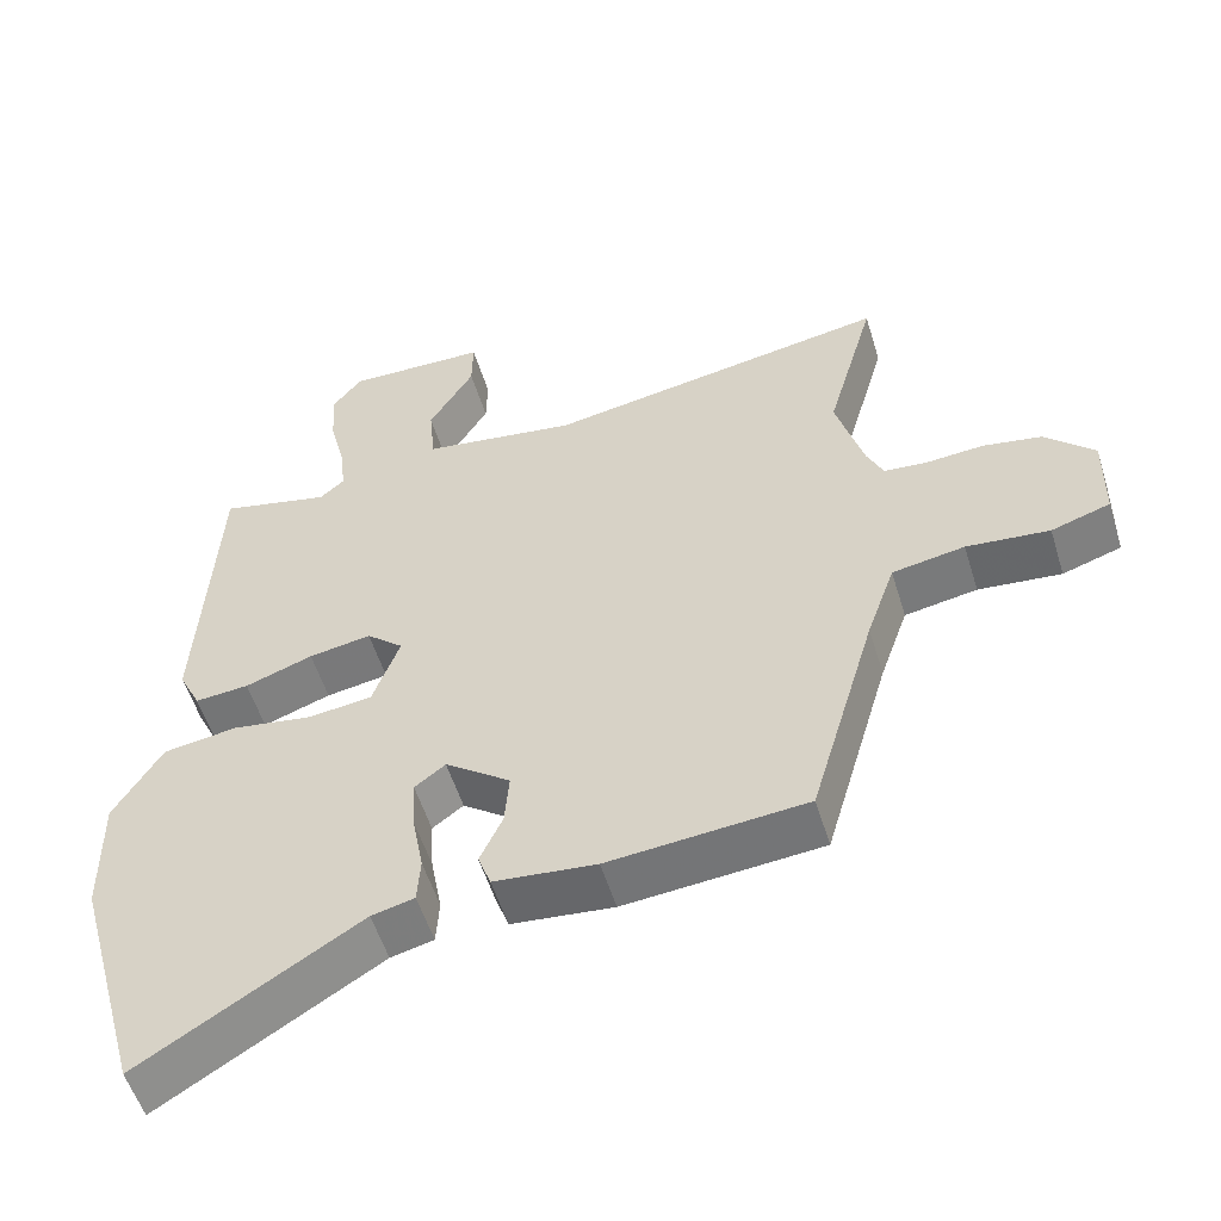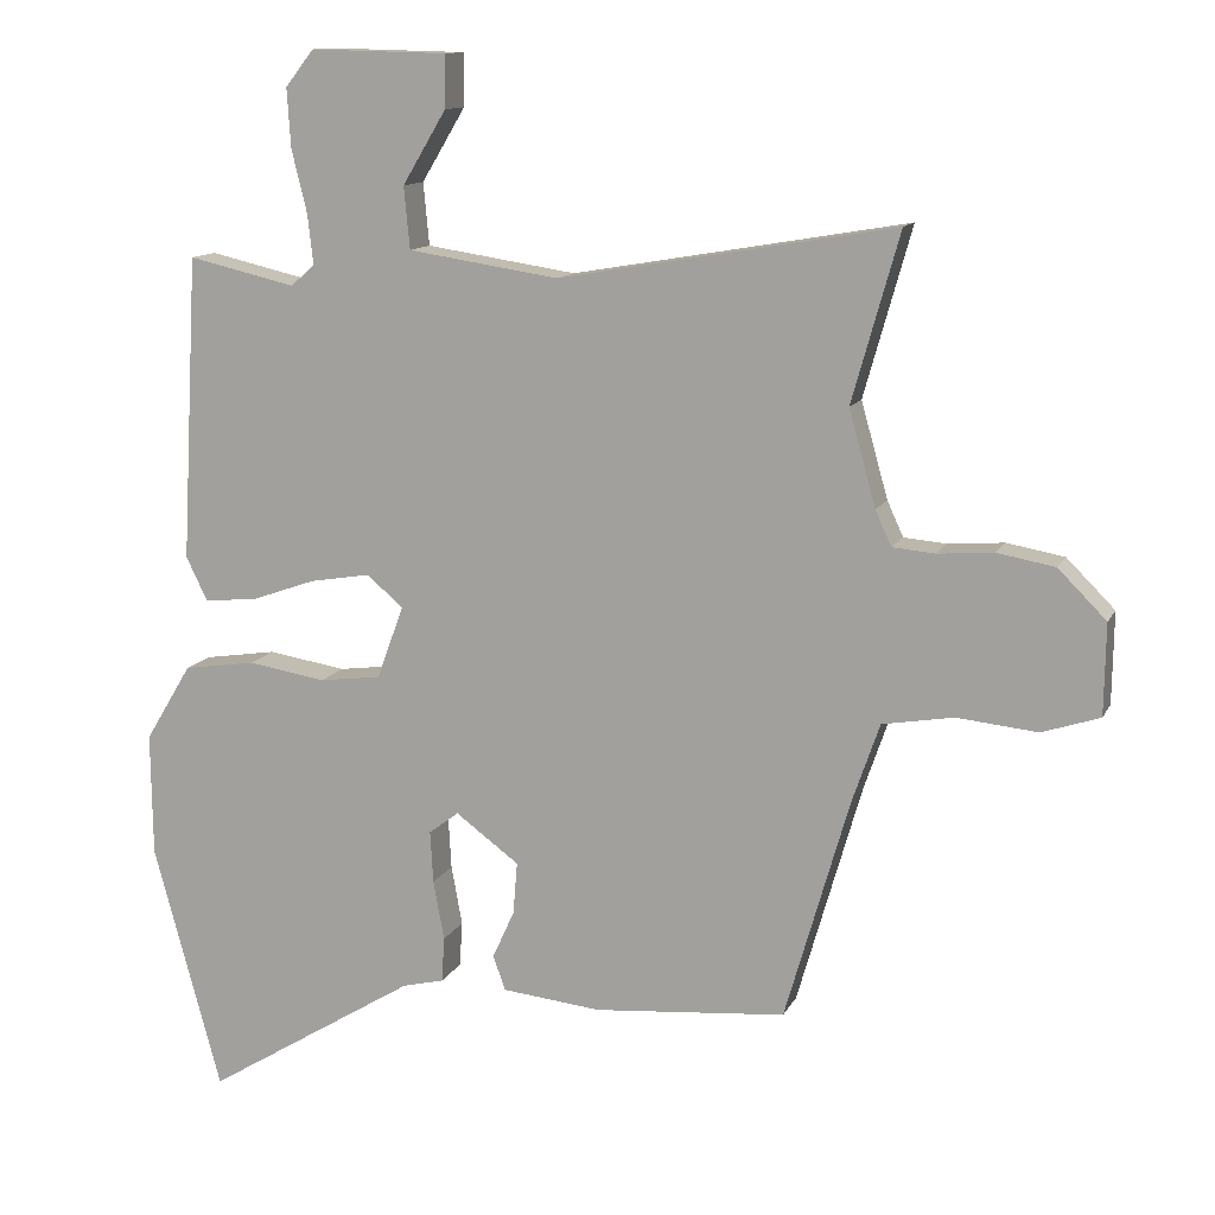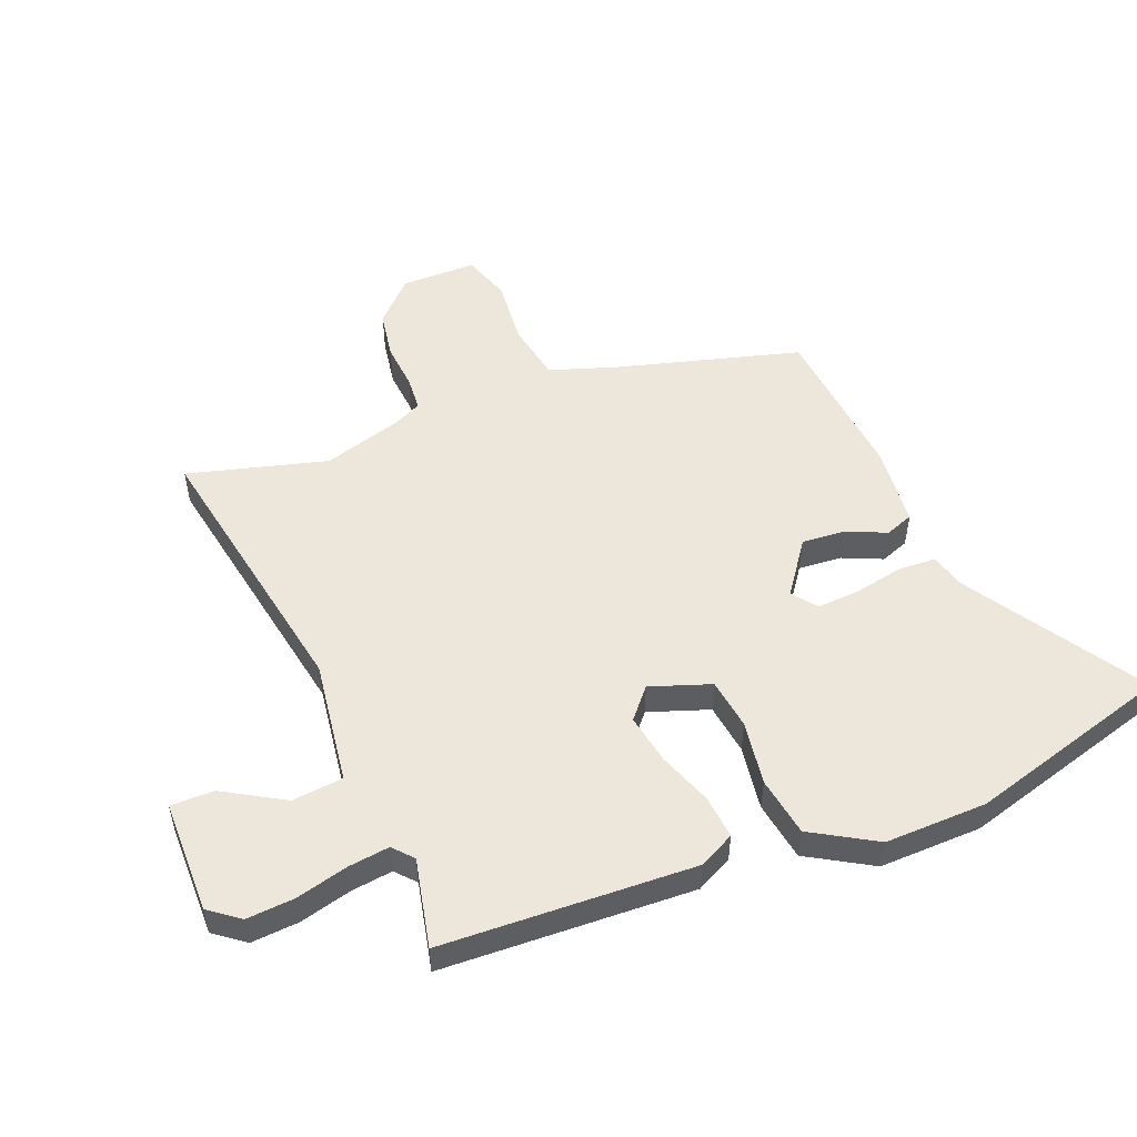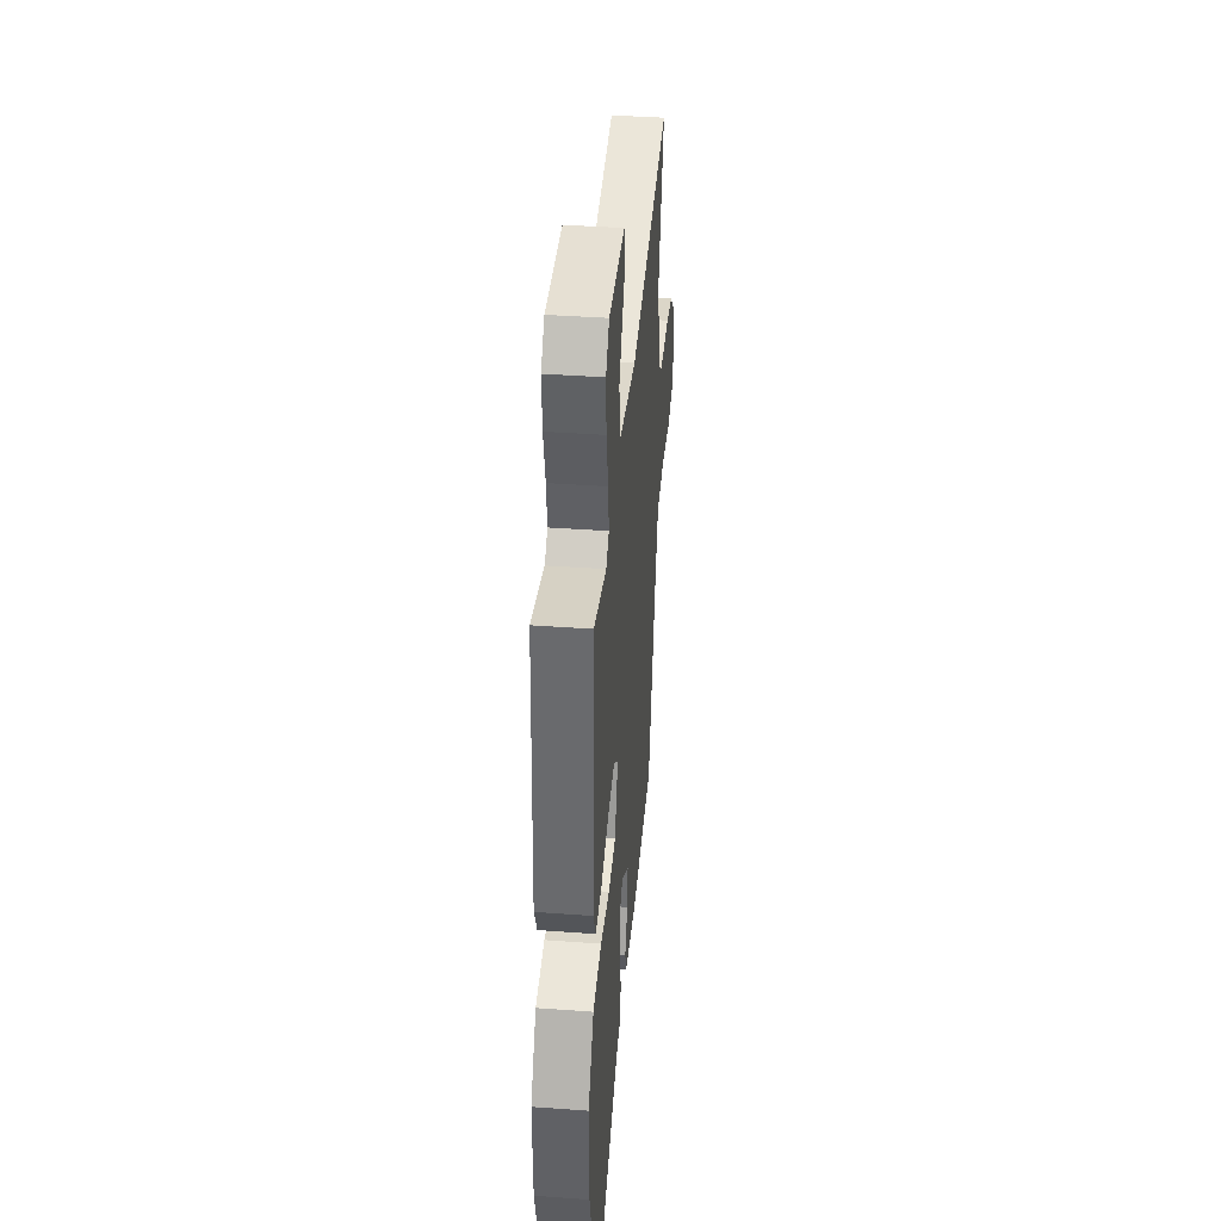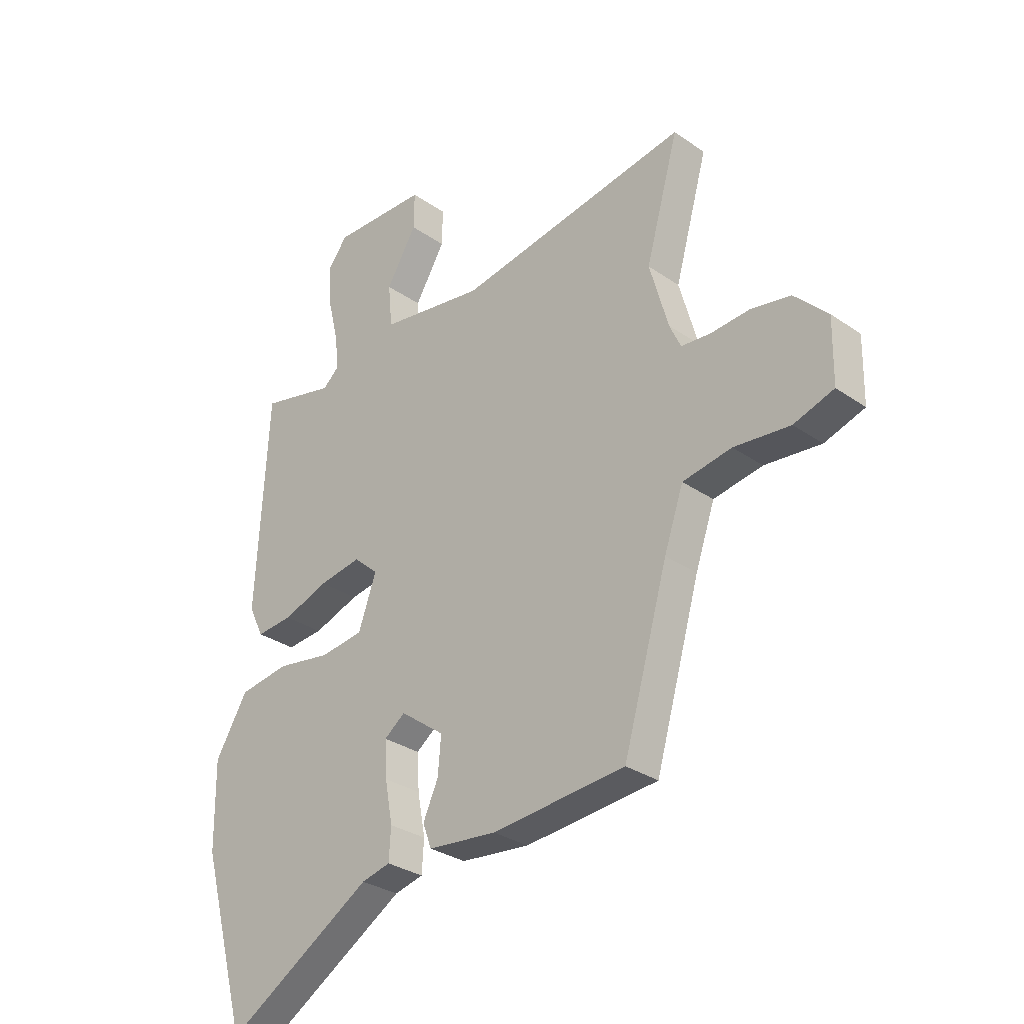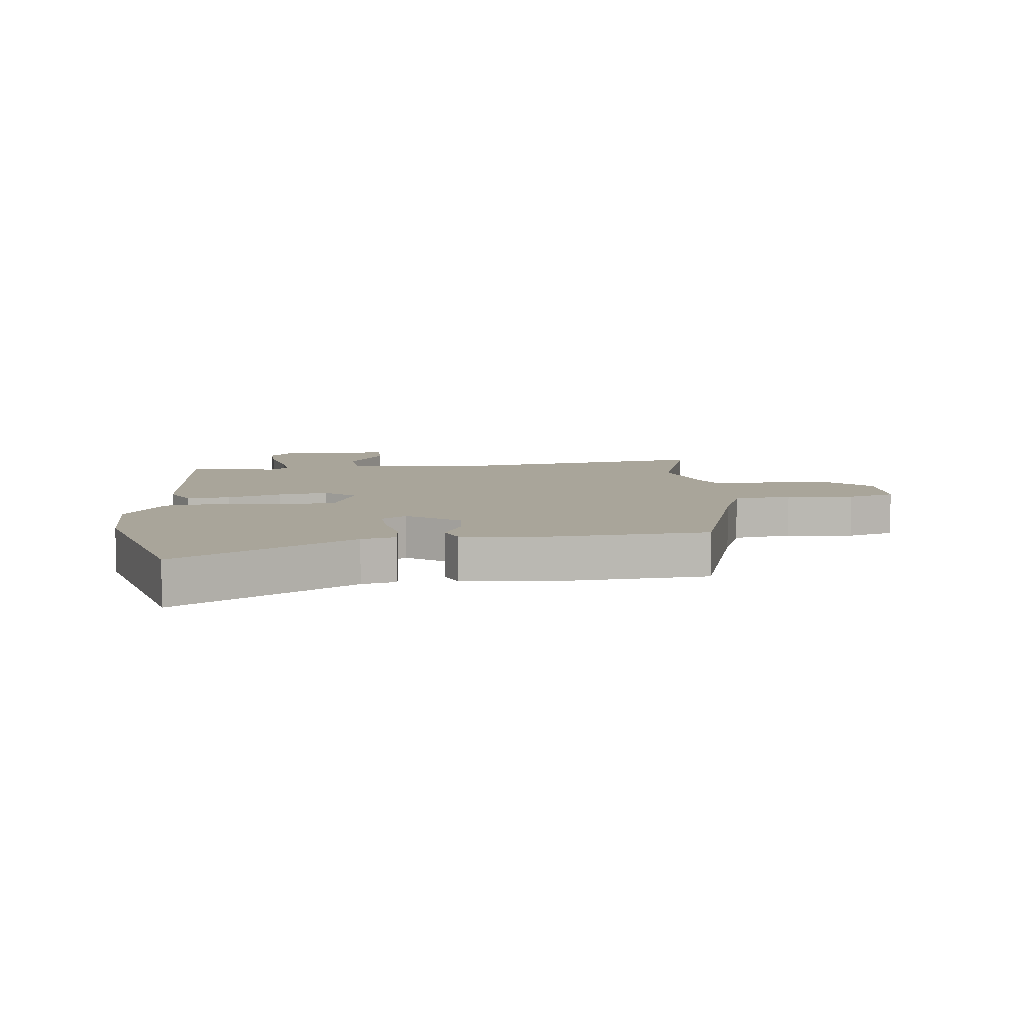
<metadata>
{"format":"obj","ext":"obj","renderer":"f3d","projection":"perspective","resolution":1024,"background":"white","views":[{"elev":-54.6,"azim":-163.0,"up":"+Z"},{"elev":12.3,"azim":-161.9,"up":"+Z"},{"elev":52.3,"azim":67.6,"up":"+Y"},{"elev":39.5,"azim":95.2,"up":"+Z"},{"elev":-30.3,"azim":-135.2,"up":"+Z"},{"elev":7.5,"azim":174.3,"up":"+Y"}]}
</metadata>
<code>
v -0.386 0.07 -0.465
v -0.474 0.07 -0.16
v -0.512 0.07 -0.05
v -0.609 0.07 -0.033
v -0.72 0.07 -0.044
v -0.799 0.07 -0.018
v -0.801 0.07 0.107
v -0.735 0.07 0.173
v -0.656 0.07 0.187
v -0.579 0.07 0.181
v -0.521 0.07 0.186
v -0.499 0.07 0.234
v -0.462 0.07 0.365
v -0.527 0.07 0.596
v -0.067 0.07 0.517
v 0.139 0.07 0.548
v 0.147 0.07 0.633
v 0.087 0.07 0.733
v 0.086 0.07 0.805
v 0.274 0.07 0.809
v 0.313 0.07 0.759
v 0.308 0.07 0.679
v 0.287 0.07 0.593
v 0.279 0.07 0.524
v 0.312 0.07 0.495
v 0.459 0.07 0.529
v 0.482 0.07 0.111
v 0.453 0.07 0.051
v 0.381 0.07 0.057
v 0.291 0.07 0.089
v 0.208 0.07 0.103
v 0.159 0.07 0.06
v 0.195 0.07 -0.04
v 0.28 0.07 -0.051
v 0.387 0.07 -0.034
v 0.486 0.07 -0.049
v 0.55 0.07 -0.155
v 0.548 0.07 -0.325
v 0.455 0.07 -0.664
v 0.164 0.07 -0.485
v 0.107 0.07 -0.471
v 0.103 0.07 -0.409
v 0.118 0.07 -0.327
v 0.122 0.07 -0.256
v 0.081 0.07 -0.225
v -0.006 0.07 -0.289
v 0 0.07 -0.361
v 0.03 0.07 -0.427
v 0.013 0.07 -0.474
v -0.123 0.07 -0.488
v -0.386 0 -0.465
v -0.474 0 -0.16
v -0.512 0 -0.05
v -0.609 0 -0.033
v -0.72 0 -0.044
v -0.799 0 -0.018
v -0.801 0 0.107
v -0.735 0 0.173
v -0.656 0 0.187
v -0.579 0 0.181
v -0.521 0 0.186
v -0.499 0 0.234
v -0.462 0 0.365
v -0.527 0 0.596
v -0.067 0 0.517
v 0.139 0 0.548
v 0.147 0 0.633
v 0.087 0 0.733
v 0.086 0 0.805
v 0.274 0 0.809
v 0.313 0 0.759
v 0.308 0 0.679
v 0.287 0 0.593
v 0.279 0 0.524
v 0.312 0 0.495
v 0.459 0 0.529
v 0.482 0 0.111
v 0.453 0 0.051
v 0.381 0 0.057
v 0.291 0 0.089
v 0.208 0 0.103
v 0.159 0 0.06
v 0.195 0 -0.04
v 0.28 0 -0.051
v 0.387 0 -0.034
v 0.486 0 -0.049
v 0.55 0 -0.155
v 0.548 0 -0.325
v 0.455 0 -0.664
v 0.164 0 -0.485
v 0.107 0 -0.471
v 0.103 0 -0.409
v 0.118 0 -0.327
v 0.122 0 -0.256
v 0.081 0 -0.225
v -0.006 0 -0.289
v 0 0 -0.361
v 0.03 0 -0.427
v 0.013 0 -0.474
v -0.123 0 -0.488
f 50 1 2
f 49 50 2
f 48 49 2
f 47 48 2
f 46 47 2 3
f 45 46 3
f 40 41 42 43
f 40 43 44
f 39 40 44
f 38 39 44
f 37 38 44
f 36 37 44
f 35 36 44
f 34 35 44
f 33 34 44 45
f 28 29 30
f 27 28 30
f 26 27 30
f 25 26 30
f 24 25 30 31
f 23 24 31 32
f 21 22 23
f 20 21 23
f 19 20 23
f 18 19 23
f 17 18 23
f 16 17 23 32
f 13 14 15
f 15 16 32
f 13 15 32
f 12 13 32
f 8 9 10
f 7 8 10
f 6 7 10
f 5 6 10
f 4 5 10
f 3 4 10 11
f 32 33 45
f 12 32 45
f 11 12 45
f 3 11 45
f 52 51 100
f 52 100 99
f 52 99 98
f 52 98 97
f 53 52 97 96
f 53 96 95
f 93 92 91 90
f 94 93 90
f 94 90 89
f 94 89 88
f 94 88 87
f 94 87 86
f 94 86 85
f 94 85 84
f 95 94 84 83
f 80 79 78
f 80 78 77
f 80 77 76
f 80 76 75
f 81 80 75 74
f 82 81 74 73
f 73 72 71
f 73 71 70
f 73 70 69
f 73 69 68
f 73 68 67
f 82 73 67 66
f 65 64 63
f 82 66 65
f 82 65 63
f 82 63 62
f 60 59 58
f 60 58 57
f 60 57 56
f 60 56 55
f 60 55 54
f 61 60 54 53
f 95 83 82
f 95 82 62
f 95 62 61
f 95 61 53
f 1 51 52 2
f 2 52 53 3
f 3 53 54 4
f 4 54 55 5
f 5 55 56 6
f 6 56 57 7
f 7 57 58 8
f 8 58 59 9
f 9 59 60 10
f 10 60 61 11
f 11 61 62 12
f 12 62 63 13
f 13 63 64 14
f 14 64 65 15
f 15 65 66 16
f 16 66 67 17
f 17 67 68 18
f 18 68 69 19
f 19 69 70 20
f 20 70 71 21
f 21 71 72 22
f 22 72 73 23
f 23 73 74 24
f 24 74 75 25
f 25 75 76 26
f 26 76 77 27
f 27 77 78 28
f 28 78 79 29
f 29 79 80 30
f 30 80 81 31
f 31 81 82 32
f 32 82 83 33
f 33 83 84 34
f 34 84 85 35
f 35 85 86 36
f 36 86 87 37
f 37 87 88 38
f 38 88 89 39
f 39 89 90 40
f 40 90 91 41
f 41 91 92 42
f 42 92 93 43
f 43 93 94 44
f 44 94 95 45
f 45 95 96 46
f 46 96 97 47
f 47 97 98 48
f 48 98 99 49
f 49 99 100 50
f 50 100 51 1

</code>
